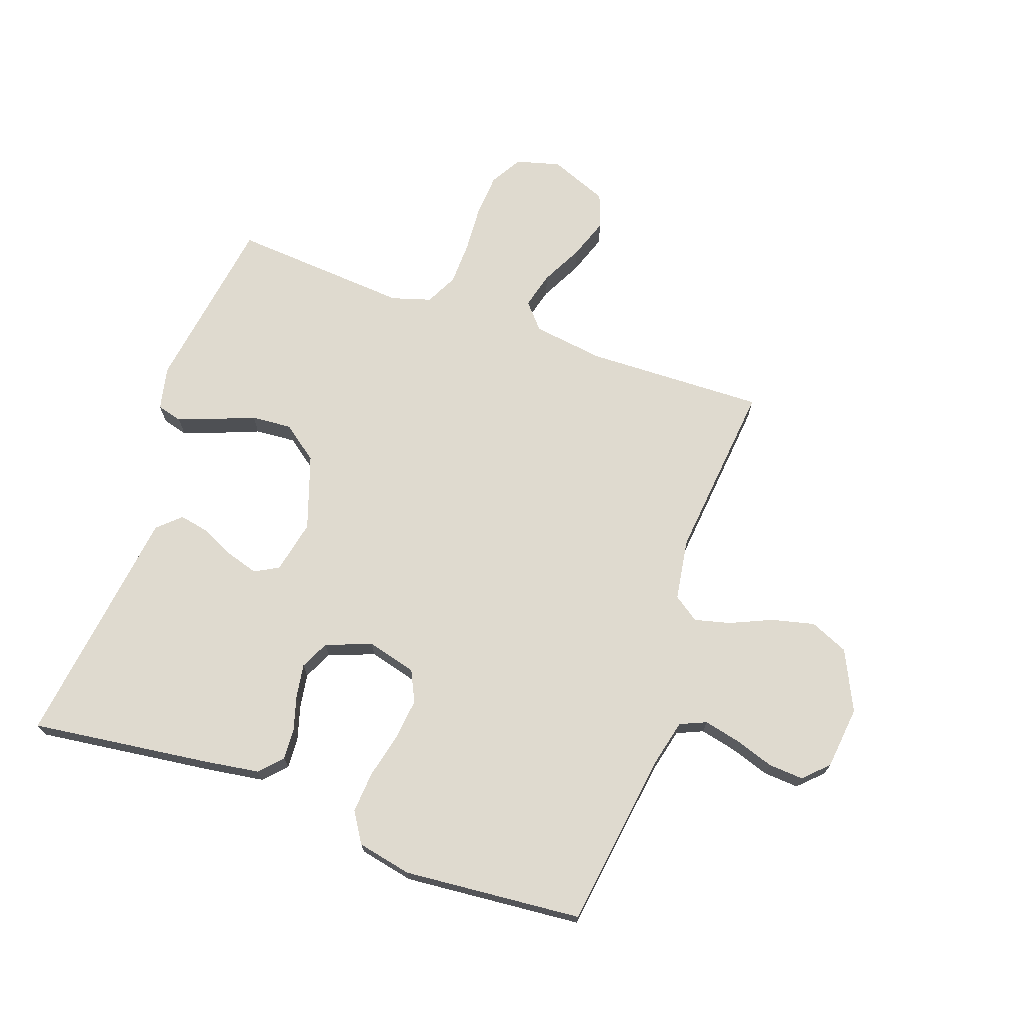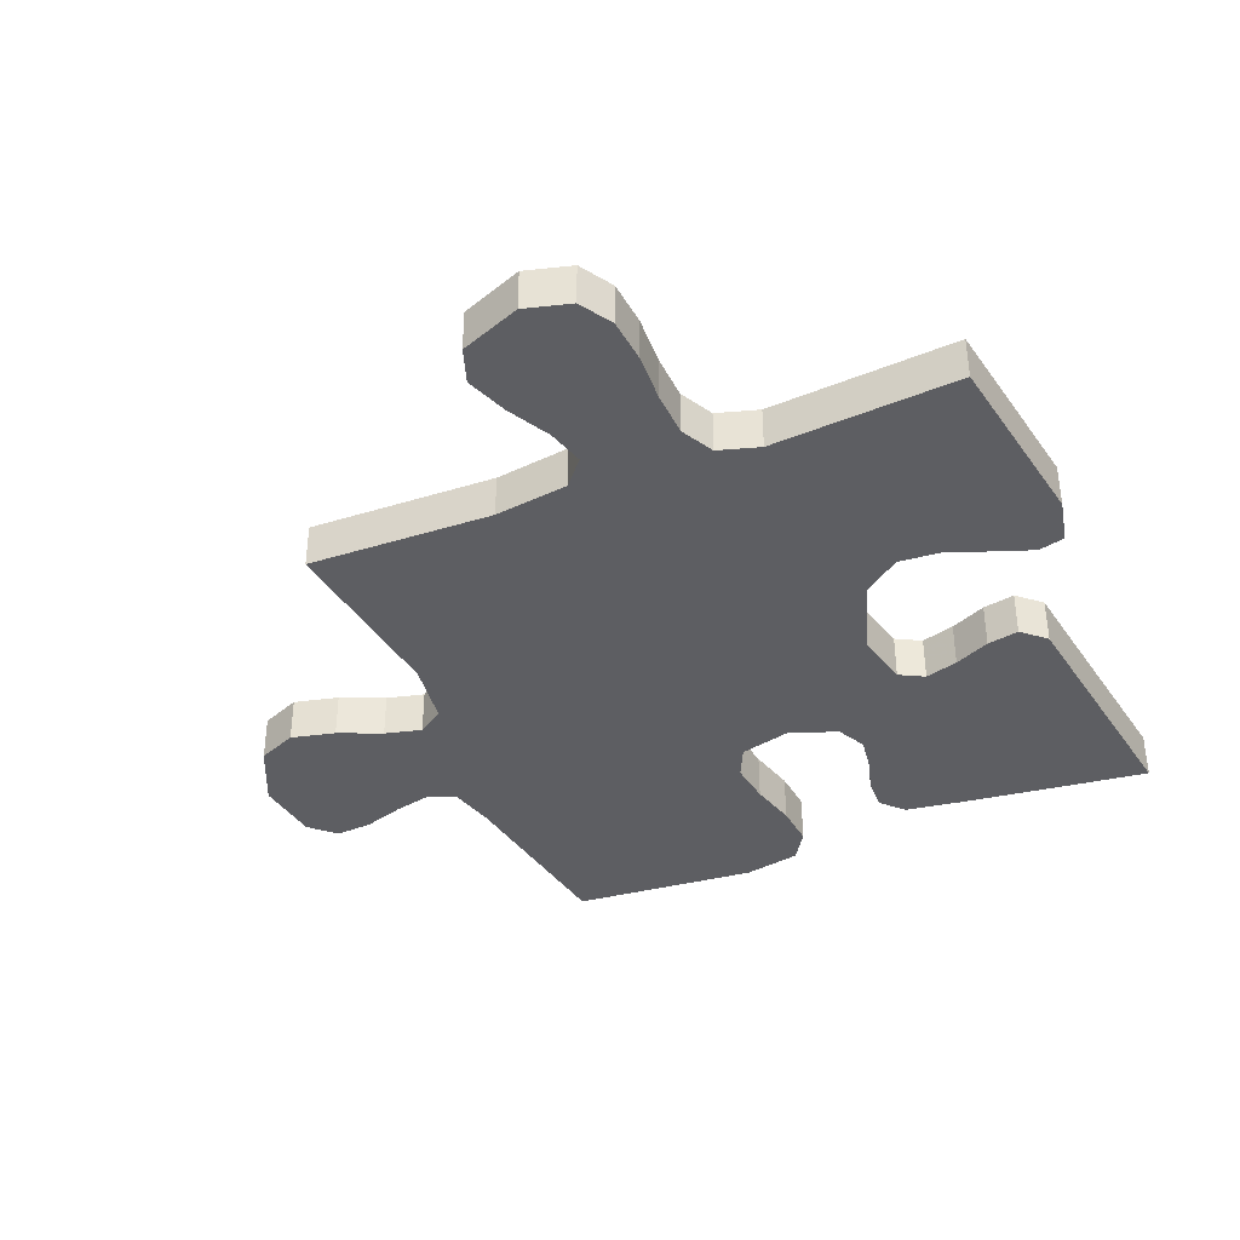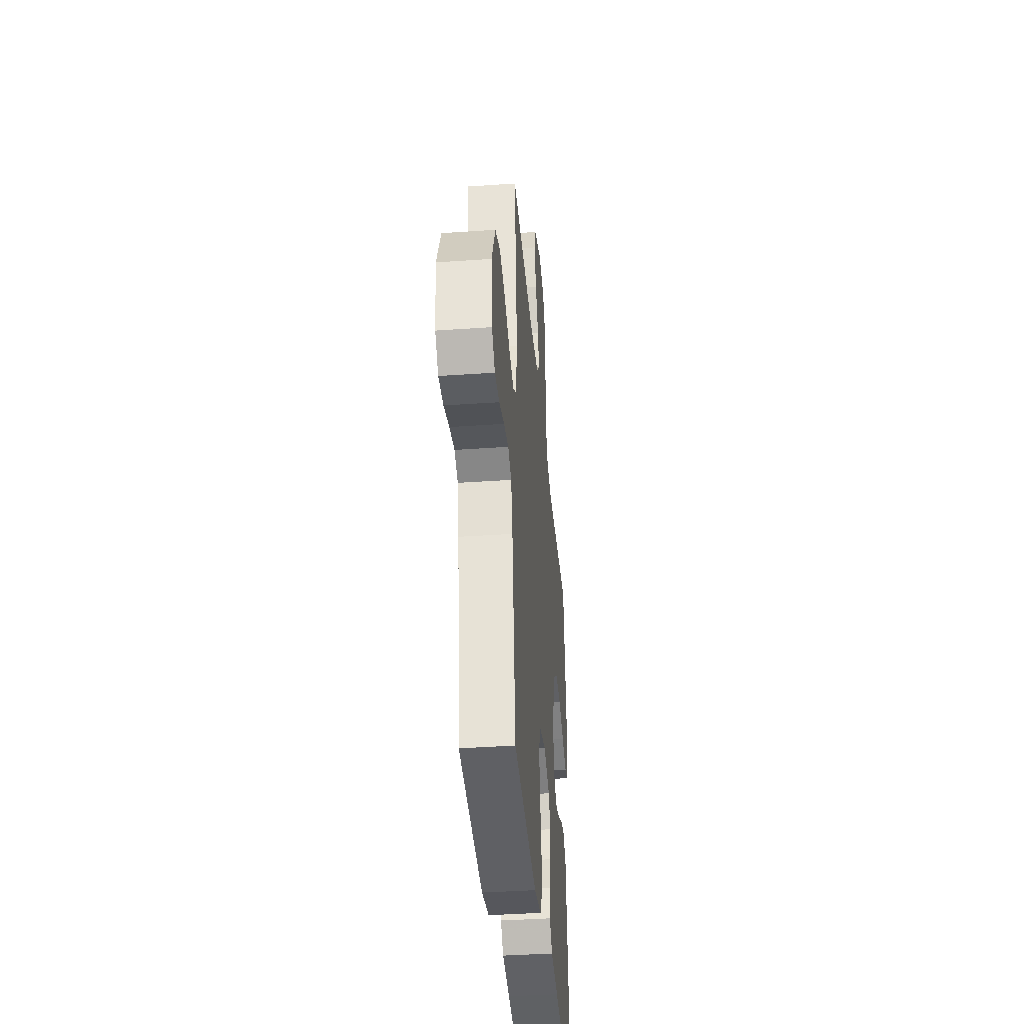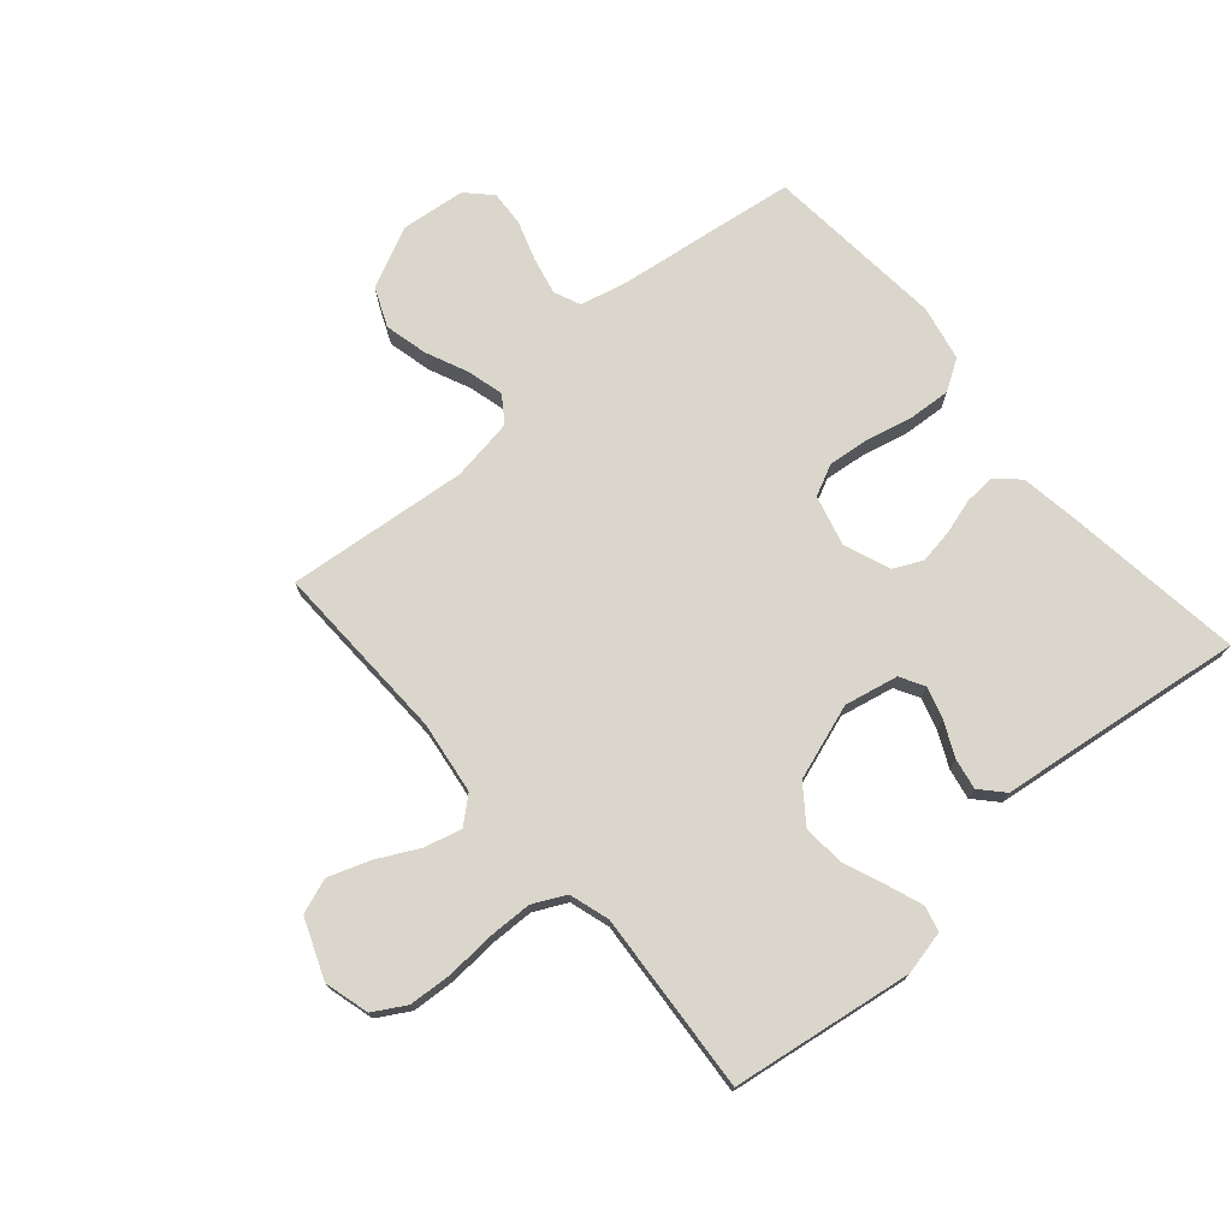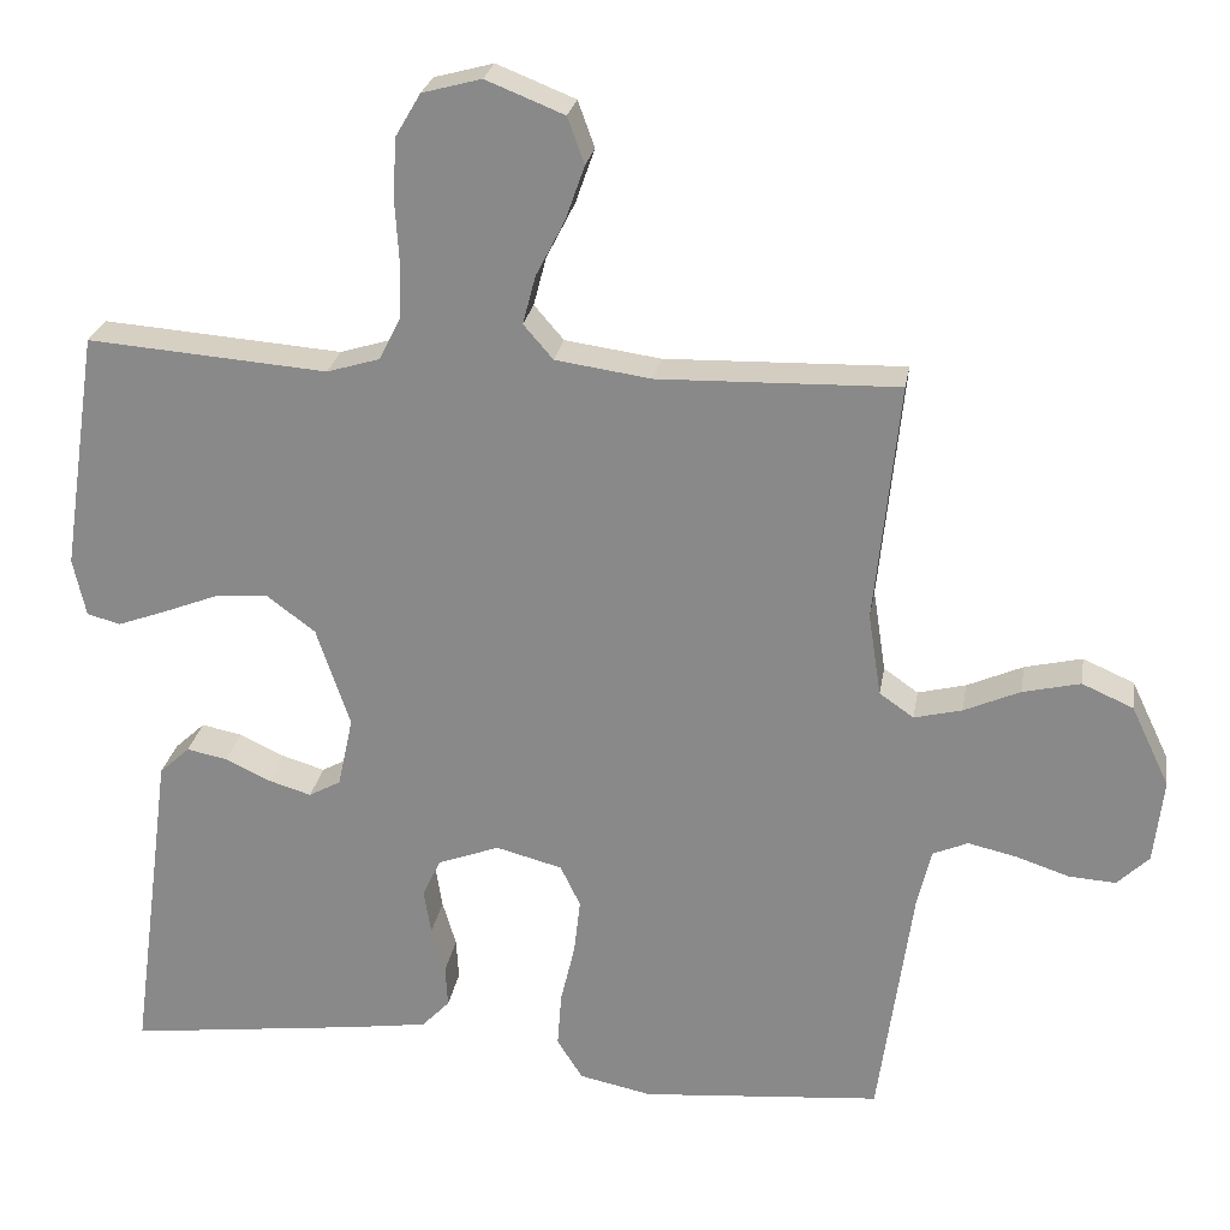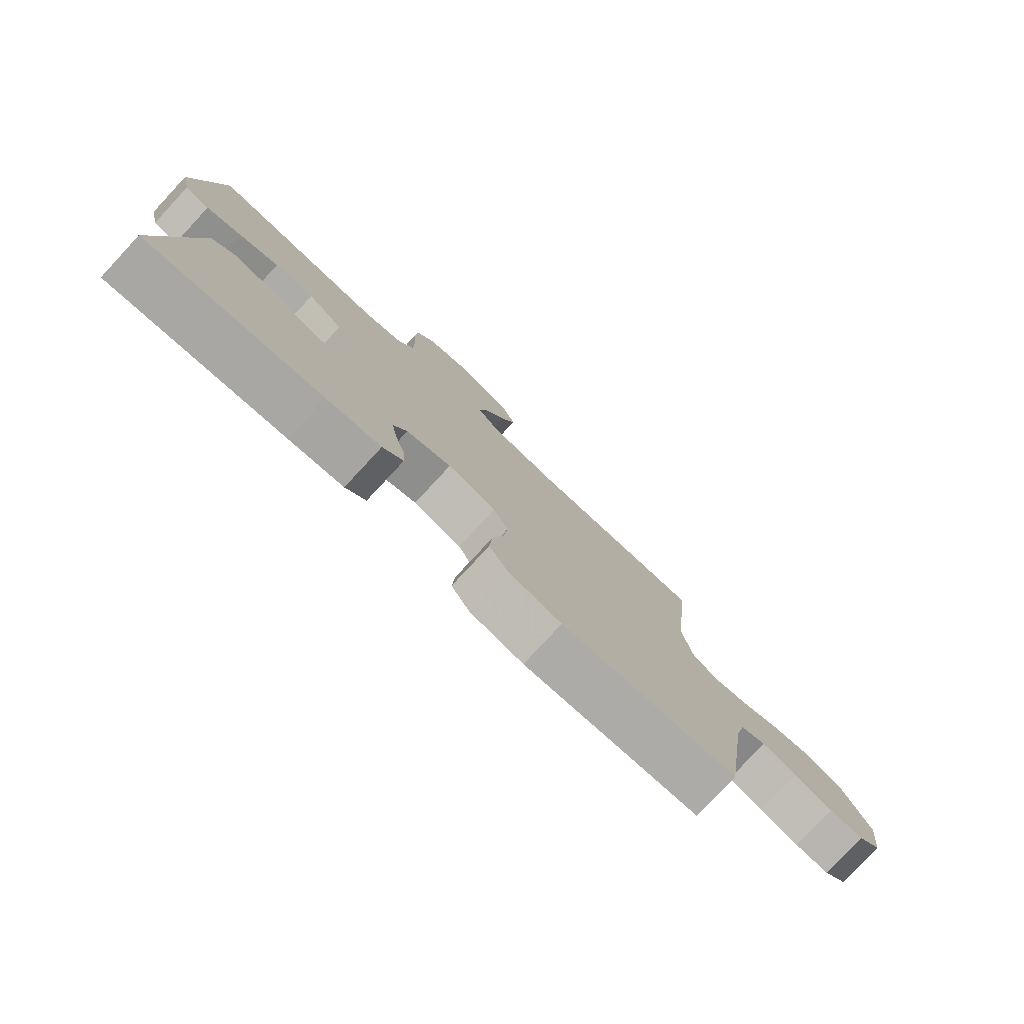
<metadata>
{"format":"obj","ext":"obj","renderer":"f3d","projection":"perspective","resolution":1024,"background":"white","views":[{"elev":70.9,"azim":-160.6,"up":"+Y"},{"elev":-38.3,"azim":23.0,"up":"+Y"},{"elev":-39.4,"azim":-85.0,"up":"+Z"},{"elev":73.9,"azim":49.0,"up":"+Y"},{"elev":25.2,"azim":-170.7,"up":"+Z"},{"elev":-79.2,"azim":137.1,"up":"+Z"}]}
</metadata>
<code>
v -0.5 0.07 0.5
v -0.2 0.07 0.492
v -0.08 0.07 0.509
v -0.043 0.07 0.552
v -0.059 0.07 0.613
v -0.095 0.07 0.683
v -0.119 0.07 0.751
v -0.098 0.07 0.809
v 0 0.07 0.848
v 0.074 0.07 0.828
v 0.105 0.07 0.775
v 0.11 0.07 0.703
v 0.105 0.07 0.624
v 0.107 0.07 0.551
v 0.134 0.07 0.497
v 0.2 0.07 0.477
v 0.5 0.07 0.5
v 0.545 0.07 0.2
v 0.529 0.07 0.127
v 0.487 0.07 0.116
v 0.427 0.07 0.138
v 0.358 0.07 0.165
v 0.29 0.07 0.17
v 0.23 0.07 0.125
v 0.188 0.07 0
v 0.207 0.07 -0.089
v 0.247 0.07 -0.111
v 0.3 0.07 -0.095
v 0.357 0.07 -0.068
v 0.408 0.07 -0.058
v 0.446 0.07 -0.093
v 0.46 0.07 -0.2
v 0.5 0.07 -0.5
v 0.2 0.07 -0.462
v 0.106 0.07 -0.448
v 0.071 0.07 -0.411
v 0.074 0.07 -0.359
v 0.091 0.07 -0.301
v 0.1 0.07 -0.244
v 0.077 0.07 -0.196
v 0 0.07 -0.167
v -0.083 0.07 -0.189
v -0.108 0.07 -0.241
v -0.1 0.07 -0.311
v -0.082 0.07 -0.387
v -0.077 0.07 -0.456
v -0.109 0.07 -0.507
v -0.2 0.07 -0.526
v -0.5 0.07 -0.5
v -0.542 0.07 -0.2
v -0.56 0.07 -0.124
v -0.604 0.07 -0.105
v -0.665 0.07 -0.119
v -0.731 0.07 -0.141
v -0.79 0.07 -0.145
v -0.83 0.07 -0.106
v -0.842 0.07 0
v -0.794 0.07 0.101
v -0.73 0.07 0.129
v -0.658 0.07 0.112
v -0.588 0.07 0.081
v -0.528 0.07 0.066
v -0.485 0.07 0.096
v -0.469 0.07 0.2
v -0.5 0 0.5
v -0.2 0 0.492
v -0.08 0 0.509
v -0.043 0 0.552
v -0.059 0 0.613
v -0.095 0 0.683
v -0.119 0 0.751
v -0.098 0 0.809
v 0 0 0.848
v 0.074 0 0.828
v 0.105 0 0.775
v 0.11 0 0.703
v 0.105 0 0.624
v 0.107 0 0.551
v 0.134 0 0.497
v 0.2 0 0.477
v 0.5 0 0.5
v 0.545 0 0.2
v 0.529 0 0.127
v 0.487 0 0.116
v 0.427 0 0.138
v 0.358 0 0.165
v 0.29 0 0.17
v 0.23 0 0.125
v 0.188 0 0
v 0.207 0 -0.089
v 0.247 0 -0.111
v 0.3 0 -0.095
v 0.357 0 -0.068
v 0.408 0 -0.058
v 0.446 0 -0.093
v 0.46 0 -0.2
v 0.5 0 -0.5
v 0.2 0 -0.462
v 0.106 0 -0.448
v 0.071 0 -0.411
v 0.074 0 -0.359
v 0.091 0 -0.301
v 0.1 0 -0.244
v 0.077 0 -0.196
v 0 0 -0.167
v -0.083 0 -0.189
v -0.108 0 -0.241
v -0.1 0 -0.311
v -0.082 0 -0.387
v -0.077 0 -0.456
v -0.109 0 -0.507
v -0.2 0 -0.526
v -0.5 0 -0.5
v -0.542 0 -0.2
v -0.56 0 -0.124
v -0.604 0 -0.105
v -0.665 0 -0.119
v -0.731 0 -0.141
v -0.79 0 -0.145
v -0.83 0 -0.106
v -0.842 0 0
v -0.794 0 0.101
v -0.73 0 0.129
v -0.658 0 0.112
v -0.588 0 0.081
v -0.528 0 0.066
v -0.485 0 0.096
v -0.469 0 0.2
f 59 60 61
f 58 59 61
f 57 58 61
f 56 57 61
f 55 56 61
f 54 55 61
f 53 54 61
f 52 53 61 62
f 51 52 62 63
f 48 49 50
f 47 48 50
f 46 47 50
f 45 46 50
f 44 45 50
f 50 51 63
f 44 50 63
f 43 44 63
f 36 37 38
f 35 36 38
f 34 35 38
f 33 34 38
f 32 33 38
f 32 38 39
f 31 32 39
f 30 31 39
f 29 30 39
f 28 29 39
f 27 28 39 40
f 20 21 22
f 19 20 22
f 18 19 22
f 17 18 22
f 16 17 22
f 15 16 22 23
f 14 15 23 24
f 11 12 13
f 10 11 13
f 9 10 13
f 8 9 13
f 7 8 13
f 6 7 13
f 5 6 13
f 4 5 13 14
f 14 24 25
f 4 14 25
f 3 4 25
f 64 1 2
f 64 2 3
f 63 64 3
f 43 63 3
f 42 43 3
f 3 25 26
f 42 3 26
f 41 42 26
f 26 27 40 41
f 125 124 123
f 125 123 122
f 125 122 121
f 125 121 120
f 125 120 119
f 125 119 118
f 125 118 117
f 126 125 117 116
f 127 126 116 115
f 114 113 112
f 114 112 111
f 114 111 110
f 114 110 109
f 114 109 108
f 127 115 114
f 127 114 108
f 127 108 107
f 102 101 100
f 102 100 99
f 102 99 98
f 102 98 97
f 102 97 96
f 103 102 96
f 103 96 95
f 103 95 94
f 103 94 93
f 103 93 92
f 104 103 92 91
f 86 85 84
f 86 84 83
f 86 83 82
f 86 82 81
f 86 81 80
f 87 86 80 79
f 88 87 79 78
f 77 76 75
f 77 75 74
f 77 74 73
f 77 73 72
f 77 72 71
f 77 71 70
f 77 70 69
f 78 77 69 68
f 89 88 78
f 89 78 68
f 89 68 67
f 66 65 128
f 67 66 128
f 67 128 127
f 67 127 107
f 67 107 106
f 90 89 67
f 90 67 106
f 90 106 105
f 105 104 91 90
f 1 65 66 2
f 2 66 67 3
f 3 67 68 4
f 4 68 69 5
f 5 69 70 6
f 6 70 71 7
f 7 71 72 8
f 8 72 73 9
f 9 73 74 10
f 10 74 75 11
f 11 75 76 12
f 12 76 77 13
f 13 77 78 14
f 14 78 79 15
f 15 79 80 16
f 16 80 81 17
f 17 81 82 18
f 18 82 83 19
f 19 83 84 20
f 20 84 85 21
f 21 85 86 22
f 22 86 87 23
f 23 87 88 24
f 24 88 89 25
f 25 89 90 26
f 26 90 91 27
f 27 91 92 28
f 28 92 93 29
f 29 93 94 30
f 30 94 95 31
f 31 95 96 32
f 32 96 97 33
f 33 97 98 34
f 34 98 99 35
f 35 99 100 36
f 36 100 101 37
f 37 101 102 38
f 38 102 103 39
f 39 103 104 40
f 40 104 105 41
f 41 105 106 42
f 42 106 107 43
f 43 107 108 44
f 44 108 109 45
f 45 109 110 46
f 46 110 111 47
f 47 111 112 48
f 48 112 113 49
f 49 113 114 50
f 50 114 115 51
f 51 115 116 52
f 52 116 117 53
f 53 117 118 54
f 54 118 119 55
f 55 119 120 56
f 56 120 121 57
f 57 121 122 58
f 58 122 123 59
f 59 123 124 60
f 60 124 125 61
f 61 125 126 62
f 62 126 127 63
f 63 127 128 64
f 64 128 65 1

</code>
